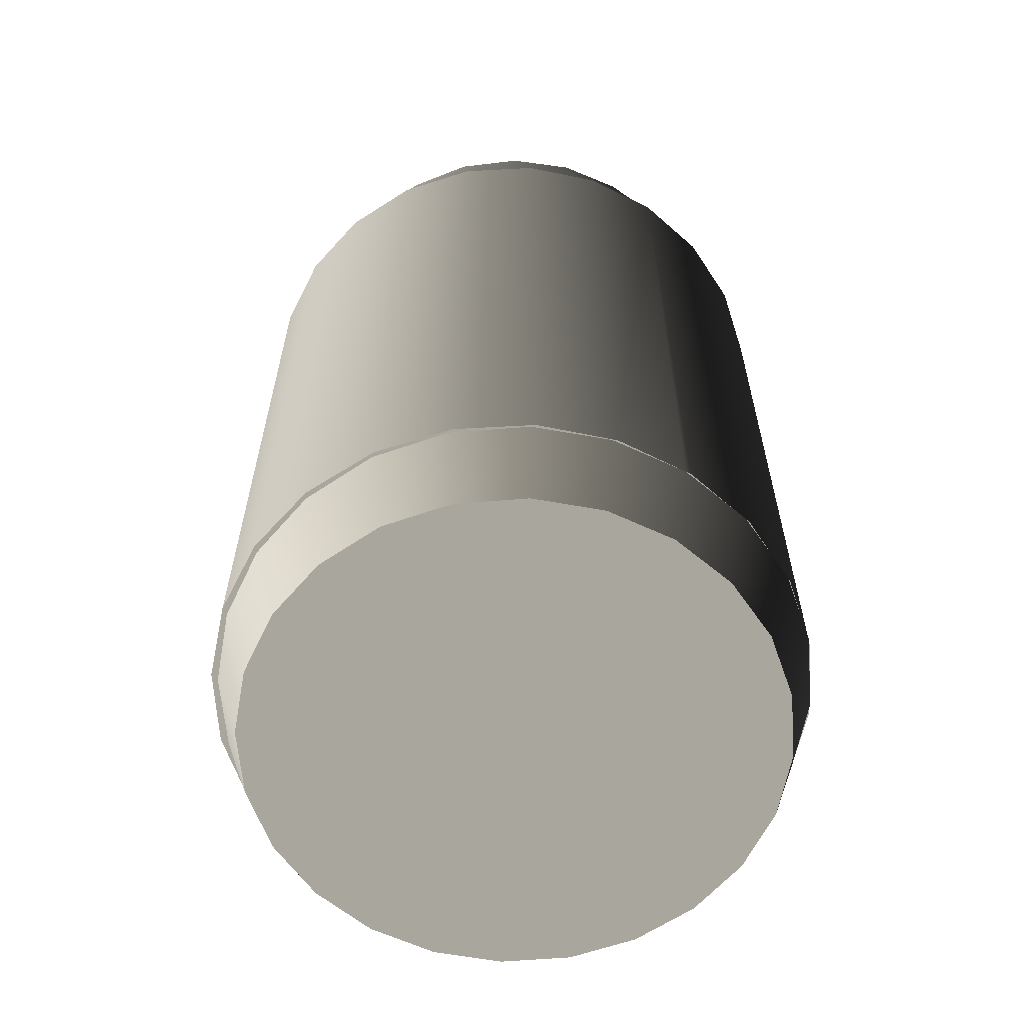
<metadata>
{"format":"obj","ext":"obj","renderer":"f3d","projection":"perspective","resolution":1024,"background":"white","views":[{"elev":-61.5,"azim":-59.3,"up":"+Z"}]}
</metadata>
<code>
v -0.03347 0.02029 0.02229
v -0.03733 0.01402 0.02229
v -0.03144 0.02203 0.02229
v -0.03884 0.01184 0.02229
v -0.03333 0.01093 0.03935
v -0.02368 0.02825 0.02229
v -0.02609 0.02706 0.02229
v -0.03884 0.01184 -0.06957
v -0.04094 0.004749 0.02229
v -0.02825 0.01785 0.03935
v -0.03645 0.002933 0.03935
v -0.01457 0.03225 0.02229
v -0.02155 0.02322 0.03935
v -0.03347 0.02029 -0.06957
v -0.04185 0.002288 -0.06957
v -0.04185 0.002288 0.02229
v -0.02825 0.01785 0.03682
v -0.03333 0.01093 0.03682
v -0.0172 0.0317 0.02229
v -0.01369 0.02667 0.03935
v -0.02609 0.02706 -0.06957
v -0.0172 0.0317 -0.06957
v -0.04203 -0.005137 0.02229
v -0.03739 -0.0056 0.03935
v -0.004741 0.03375 0.02229
v -0.02155 0.02322 0.03682
v -0.03645 0.002933 0.03682
v -0.007427 0.03387 0.02229
v -0.005205 0.02797 0.03935
v -0.01369 0.02667 0.03682
v -0.04228 -0.007718 -0.06957
v -0.007427 0.03387 -0.06957
v -0.04228 -0.007718 0.02229
v -0.005205 0.02797 0.03682
v -0.04053 -0.01497 0.02229
v -0.03609 -0.01409 0.03935
v 0.005145 0.03266 0.02229
v -0.03739 -0.0056 0.03682
v 0.002579 0.03344 0.02229
v 0.003328 0.02703 0.03935
v -0.0401 -0.0175 0.02229
v 0.002579 0.03344 -0.06957
v -0.03609 -0.01409 0.03682
v 0.004993 0.03268 0.02229
v 0.003328 0.02703 0.03682
v -0.0401 -0.0175 -0.06957
v -0.03653 -0.02407 0.02229
v -0.03264 -0.02195 0.03935
v 0.01441 0.02905 0.02229
v -0.03264 -0.02195 0.03682
v 0.01213 0.03043 -0.06957
v 0.01133 0.02391 0.03935
v -0.03547 -0.02638 0.02229
v 1.1e-05 0.02202 0.03682
v 0.01213 0.03043 0.02229
v 0.01133 0.02391 0.03682
v -0.03547 -0.02638 -0.06957
v -0.03031 -0.03184 0.02229
v -0.02728 -0.02865 0.03935
v 0.02243 0.02316 0.02229
v -0.02728 -0.02865 0.03682
v -0.00364 0.01227 0.03682
v 0.001089 0.02232 0.03682
v 0.02058 0.02506 -0.06957
v 0.01825 0.01883 0.03935
v -0.0287 -0.03376 0.02229
v -0.001222 0.008032 0.03682
v -0.003327 0.01107 0.03682
v 1.1e-05 0.02202 0.03514
v 0.001089 0.02232 0.03514
v 0.02058 0.02506 0.02229
v 0.002193 0.02249 0.03682
v 0.01825 0.01883 0.03682
v -0.0287 -0.03376 -0.06957
v -0.02229 -0.03772 0.02229
v -0.02036 -0.03373 0.03935
v 0.02865 0.0154 0.02229
v -0.02036 -0.03373 0.03682
v -0.002099 0.008915 0.03682
v -0.000205 0.007316 0.03682
v -0.002808 0.009937 0.03682
v -0.003327 0.01107 0.03514
v -0.00364 0.01227 0.03514
v 0.002193 0.02249 0.03514
v 0.02736 0.01768 -0.06957
v 0.00331 0.02252 0.03682
v 0.008549 0.02081 0.03682
v 0.02361 0.01213 0.03935
v -0.02025 -0.03913 0.02229
v 0.02361 0.01213 0.03682
v -0.001222 0.008032 0.03514
v 0.000922 0.006788 0.03682
v -0.000205 0.007316 0.03514
v -0.002808 0.009937 0.03514
v 0.02736 0.01768 0.02229
v 0.00331 0.02252 0.03514
v 0.004424 0.02243 0.03682
v 0.007597 0.0214 0.03682
v 0.009427 0.02012 0.03682
v -0.02083 -0.03874 -0.06957
v -0.01303 -0.04134 0.02229
v -0.01236 -0.03685 0.03935
v 0.03265 0.006295 0.02229
v -0.01236 -0.03685 0.03682
v 0.007944 0.008043 0.03682
v 0.02706 0.004267 0.03682
v -0.002099 0.008915 0.03514
v 0.002124 0.006465 0.03682
v 0.000922 0.006788 0.03514
v 0.006582 0.02186 0.03514
v 0.007597 0.0214 0.03514
v 0.03199 0.008796 -0.06957
v 0.00552 0.02221 0.03682
v 0.006582 0.02186 0.03682
v 0.008549 0.02081 0.03514
v 0.01022 0.01933 0.03682
v 0.02706 0.004267 0.03935
v -0.02025 -0.03913 -0.06957
v -0.0107 -0.04214 0.02229
v 0.006929 0.007324 0.03682
v 0.009427 0.02012 0.03514
v 0.01022 0.01933 0.03514
v 0.003363 0.006358 0.03682
v 0.0115 0.0175 0.03514
v 0.00552 0.02221 0.03514
v 0.004424 0.02243 0.03514
v 0.03199 0.008796 0.02229
v 0.01091 0.01845 0.03682
v 0.009722 0.01277 0.03682
v -0.003141 -0.04243 0.02229
v -0.003824 -0.03779 0.03935
v 0.03415 -0.003536 0.02229
v -0.003824 -0.03779 0.03682
v 0.02836 -0.004219 0.03682
v 0.005803 0.006794 0.03682
v 0.006929 0.007324 0.03514
v 0.02836 -0.004219 0.03935
v 0.01091 0.01845 0.03514
v 0.004602 0.006469 0.03682
v 0.003363 0.006358 0.03514
v 0.002124 0.006465 0.03514
v 0.009722 0.01277 0.03514
v 0.03416 -0.000981 -0.06957
v 0.0115 0.0175 0.03682
v 0.007944 0.008043 0.03514
v -0.0107 -0.04214 -0.06957
v -0.00069 -0.04257 0.02229
v 0.005803 0.006794 0.03514
v 0.03416 -0.000981 0.02229
v 0.00669 -0.04092 0.02229
v 0.03306 -0.01342 0.02229
v 0.004662 -0.03649 0.03935
v 0.02742 -0.01275 0.03682
v 0.004602 0.006469 0.03514
v 0.03373 -0.01099 0.02229
v -0.00069 -0.04257 -0.06957
v 0.009087 -0.04039 -0.06957
v 0.004662 -0.03649 0.03682
v 0.02742 -0.01275 0.03935
v 0.03373 -0.01099 -0.06957
v 0.009087 -0.04039 0.02229
v 0.02945 -0.02269 0.02229
v 0.0158 -0.03692 0.02229
v 0.01252 -0.03304 0.03935
v 0.02431 -0.02075 0.03682
v 0.03072 -0.02054 0.02229
v 0.01797 -0.03576 -0.06957
v 0.01545 -0.03708 0.02229
v 0.01252 -0.03304 0.03682
v 0.02431 -0.02075 0.03935
v 0.03072 -0.02054 -0.06957
v 0.01797 -0.03576 0.02229
v 0.02356 -0.0307 0.02229
v 0.01922 -0.02767 0.03935
v 0.01922 -0.02767 0.03682
v 0.02535 -0.02899 0.02229
v 0.02535 -0.02899 -0.06957
v -0.02303 0.02391 -0.08115
v -0.03482 0.01054 -0.08115
v -0.02981 0.018 -0.08115
v -0.01496 0.02787 -0.08115
v -0.03244 0.02032 -0.06957
v -0.02498 0.02684 -0.06957
v -0.03773 0.002038 -0.08115
v -0.03796 0.0121 -0.06957
v -0.01608 0.0312 -0.06957
v -0.006146 0.0296 -0.08115
v -0.03833 -0.006928 -0.08115
v -0.04117 0.002731 -0.06957
v -0.006367 0.03311 -0.06957
v 0.002821 0.02899 -0.08115
v -0.0366 -0.01575 -0.08115
v -0.04184 -0.00715 -0.06957
v 0.003514 0.03243 -0.06957
v 0.01132 0.02608 -0.08115
v -0.03993 -0.01687 -0.06957
v -0.03265 -0.02382 -0.08115
v -0.03557 -0.02576 -0.06957
v 0.01289 0.02923 -0.06957
v 0.01879 0.02107 -0.08115
v -0.02674 -0.03059 -0.08115
v -0.02906 -0.03322 -0.06957
v 0.02111 0.02371 -0.06957
v 0.0247 0.0143 -0.08115
v -0.01928 -0.0356 -0.08115
v 0.02762 0.01624 -0.06957
v 0.02865 0.006232 -0.08115
v -0.01077 -0.03851 -0.08115
v -0.01146 -0.04195 -0.06957
v 0.03198 0.007352 -0.06957
v 0.03038 -0.002587 -0.08115
v -0.001805 -0.03912 -0.08115
v -0.001583 -0.04262 -0.06957
v 0.03389 -0.002366 -0.06957
v 0.02977 -0.01155 -0.08115
v 0.03322 -0.01225 -0.06957
v 0.007014 -0.03739 -0.08115
v 0.008135 -0.04071 -0.06957
v 0.03001 -0.02162 -0.06957
v 0.02687 -0.02006 -0.08115
v 0.01508 -0.03343 -0.08115
v 0.01703 -0.03635 -0.06957
v 0.02449 -0.02984 -0.06957
v 0.02185 -0.02752 -0.08115
v 0.01414 0.02916 0.02229
v 0.005557 0.0325 0.02229
v 0.0221 0.0234 0.02229
v 0.01509 0.02856 0.02229
v 0.02835 0.01577 0.02229
v 0.02315 0.02226 0.02229
v 0.03244 0.006766 0.02229
v 0.0292 0.01414 0.02229
v 0.03407 -0.003031 0.02229
v 0.03287 0.004823 0.02229
v 0.03311 -0.01296 0.02229
v 0.03399 -0.005008 0.02229
v 0.02959 -0.02233 0.02229
v 0.03257 -0.01468 0.02229
v 0.02295 -0.03119 0.02229
v 0.0159 -0.03684 0.02229
v 0.02879 -0.02359 0.02229
v 0.02372 -0.03049 0.02229
g mesh1_mesh1-geometry
f 1 2 3
f 2 1 4
f 3 2 1
f 4 1 2
f 5 3 2
f 2 3 5
f 2 6 3
f 3 6 2
f 3 7 1
f 1 7 3
f 1 8 4
f 4 8 1
f 2 4 9
f 9 4 2
f 3 5 10
f 10 5 3
f 2 11 5
f 5 11 2
f 6 2 12
f 12 2 6
f 7 3 6
f 6 3 7
f 3 13 6
f 6 13 3
f 7 14 1
f 1 14 7
f 8 1 14
f 14 1 8
f 15 4 8
f 8 4 15
f 9 4 16
f 16 4 9
f 11 2 9
f 9 2 11
f 12 2 9
f 9 2 12
f 5 17 10
f 10 17 5
f 13 3 10
f 10 3 13
f 11 18 5
f 5 18 11
f 19 6 12
f 12 6 19
f 6 20 12
f 12 20 6
f 7 6 19
f 19 6 7
f 20 6 13
f 13 6 20
f 14 7 21
f 21 7 14
f 21 8 14
f 14 8 21
f 4 15 16
f 16 15 4
f 8 22 15
f 15 22 8
f 9 16 23
f 23 16 9
f 9 24 11
f 11 24 9
f 12 9 25
f 25 9 12
f 17 5 18
f 18 5 17
f 26 10 17
f 17 10 26
f 10 26 13
f 13 26 10
f 18 11 27
f 27 11 18
f 19 12 28
f 28 12 19
f 29 12 20
f 20 12 29
f 19 21 7
f 7 21 19
f 13 30 20
f 20 30 13
f 8 21 22
f 22 21 8
f 31 16 15
f 15 16 31
f 15 22 32
f 32 22 15
f 23 16 33
f 33 16 23
f 24 9 23
f 23 9 24
f 25 9 23
f 23 9 25
f 24 27 11
f 11 27 24
f 28 12 25
f 25 12 28
f 12 29 25
f 25 29 12
f 18 26 17
f 17 26 18
f 30 13 26
f 26 13 30
f 30 18 27
f 27 18 30
f 28 22 19
f 19 22 28
f 20 34 29
f 29 34 20
f 21 19 22
f 22 19 21
f 34 20 30
f 30 20 34
f 16 31 33
f 33 31 16
f 15 32 31
f 31 32 15
f 22 28 32
f 32 28 22
f 23 33 35
f 35 33 23
f 23 36 24
f 24 36 23
f 25 23 37
f 37 23 25
f 27 24 38
f 38 24 27
f 39 28 25
f 25 28 39
f 29 37 25
f 25 37 29
f 26 18 30
f 30 18 26
f 30 27 34
f 34 27 30
f 34 40 29
f 29 40 34
f 31 41 33
f 33 41 31
f 31 32 42
f 42 32 31
f 28 42 32
f 32 42 28
f 35 33 41
f 41 33 35
f 36 23 35
f 35 23 36
f 37 23 35
f 35 23 37
f 43 24 36
f 36 24 43
f 24 43 38
f 38 43 24
f 34 27 38
f 38 27 34
f 42 28 39
f 39 28 42
f 44 39 25
f 25 39 44
f 37 29 40
f 40 29 37
f 40 34 45
f 45 34 40
f 41 31 46
f 46 31 41
f 31 42 46
f 46 42 31
f 35 41 47
f 47 41 35
f 35 48 36
f 36 48 35
f 37 35 49
f 49 35 37
f 36 50 43
f 43 50 36
f 45 38 43
f 43 38 45
f 34 38 45
f 45 38 34
f 39 51 42
f 42 51 39
f 40 49 37
f 37 49 40
f 45 52 40
f 40 52 45
f 46 53 41
f 41 53 46
f 46 42 51
f 51 42 46
f 47 41 53
f 53 41 47
f 48 35 47
f 47 35 48
f 49 35 47
f 47 35 49
f 50 36 48
f 48 36 50
f 50 54 43
f 43 54 50
f 45 43 54
f 54 43 45
f 51 39 55
f 55 39 51
f 49 40 52
f 52 40 49
f 52 45 56
f 56 45 52
f 53 46 57
f 57 46 53
f 46 51 57
f 57 51 46
f 47 53 58
f 58 53 47
f 47 59 48
f 48 59 47
f 49 47 60
f 60 47 49
f 48 61 50
f 50 61 48
f 54 50 62
f 62 50 54
f 45 54 63
f 63 54 45
f 55 64 51
f 51 64 55
f 52 60 49
f 49 60 52
f 45 63 56
f 56 63 45
f 56 65 52
f 52 65 56
f 57 66 53
f 53 66 57
f 57 51 64
f 64 51 57
f 58 53 66
f 66 53 58
f 59 47 58
f 58 47 59
f 60 47 58
f 58 47 60
f 61 48 59
f 59 48 61
f 67 50 61
f 61 50 67
f 62 50 68
f 68 50 62
f 62 69 54
f 54 69 62
f 54 70 63
f 63 70 54
f 64 55 71
f 71 55 64
f 60 52 65
f 65 52 60
f 56 63 72
f 72 63 56
f 65 56 73
f 73 56 65
f 66 57 74
f 74 57 66
f 57 64 74
f 74 64 57
f 58 66 75
f 75 66 58
f 58 76 59
f 59 76 58
f 60 58 77
f 77 58 60
f 59 78 61
f 61 78 59
f 79 50 67
f 67 50 79
f 67 61 80
f 80 61 67
f 68 50 81
f 81 50 68
f 82 62 68
f 68 62 82
f 69 62 83
f 83 62 69
f 70 54 69
f 69 54 70
f 84 63 70
f 70 63 84
f 71 85 64
f 64 85 71
f 65 77 60
f 60 77 65
f 63 84 72
f 72 84 63
f 56 72 86
f 86 72 56
f 56 87 73
f 73 87 56
f 73 88 65
f 65 88 73
f 74 89 66
f 66 89 74
f 74 64 85
f 85 64 74
f 75 66 89
f 89 66 75
f 76 58 75
f 75 58 76
f 77 58 75
f 75 58 77
f 78 59 76
f 76 59 78
f 90 61 78
f 78 61 90
f 81 50 79
f 79 50 81
f 91 79 67
f 67 79 91
f 80 61 92
f 92 61 80
f 93 67 80
f 80 67 93
f 94 68 81
f 81 68 94
f 62 82 83
f 83 82 62
f 68 94 82
f 82 94 68
f 83 70 69
f 69 70 83
f 70 83 84
f 84 83 70
f 85 71 95
f 95 71 85
f 77 65 88
f 88 65 77
f 96 72 84
f 84 72 96
f 72 96 86
f 86 96 72
f 56 86 97
f 97 86 56
f 56 98 87
f 87 98 56
f 73 87 99
f 99 87 73
f 88 73 90
f 90 73 88
f 100 89 74
f 74 89 100
f 74 85 100
f 100 85 74
f 75 89 101
f 101 89 75
f 75 102 76
f 76 102 75
f 77 75 103
f 103 75 77
f 76 104 78
f 78 104 76
f 90 105 61
f 61 105 90
f 90 78 106
f 106 78 90
f 107 81 79
f 79 81 107
f 79 91 107
f 107 91 79
f 67 93 91
f 91 93 67
f 92 61 108
f 108 61 92
f 109 80 92
f 92 80 109
f 80 109 93
f 93 109 80
f 81 107 94
f 94 107 81
f 110 83 82
f 82 83 110
f 111 82 94
f 94 82 111
f 84 83 96
f 96 83 84
f 95 112 85
f 85 112 95
f 88 103 77
f 77 103 88
f 96 97 86
f 86 97 96
f 56 97 113
f 113 97 56
f 56 114 98
f 98 114 56
f 111 87 98
f 98 87 111
f 115 99 87
f 87 99 115
f 73 99 116
f 116 99 73
f 73 105 90
f 90 105 73
f 90 117 88
f 88 117 90
f 89 100 118
f 118 100 89
f 100 85 112
f 112 85 100
f 101 89 119
f 119 89 101
f 102 75 101
f 101 75 102
f 103 75 101
f 101 75 103
f 104 76 102
f 102 76 104
f 106 78 104
f 104 78 106
f 120 61 105
f 105 61 120
f 117 90 106
f 106 90 117
f 121 107 91
f 91 107 121
f 122 91 93
f 93 91 122
f 108 61 123
f 123 61 108
f 108 109 92
f 92 109 108
f 124 93 109
f 109 93 124
f 115 94 107
f 107 94 115
f 125 83 110
f 110 83 125
f 110 82 111
f 111 82 110
f 111 94 115
f 115 94 111
f 96 83 126
f 126 83 96
f 112 95 127
f 127 95 112
f 103 88 117
f 117 88 103
f 97 96 126
f 126 96 97
f 126 113 97
f 97 113 126
f 56 113 114
f 114 113 56
f 110 98 114
f 114 98 110
f 87 111 115
f 115 111 87
f 98 110 111
f 111 110 98
f 99 115 121
f 121 115 99
f 121 116 99
f 99 116 121
f 73 116 128
f 128 116 73
f 73 129 105
f 105 129 73
f 100 112 118
f 118 112 100
f 118 119 89
f 89 119 118
f 101 119 130
f 130 119 101
f 101 131 102
f 102 131 101
f 103 101 132
f 132 101 103
f 102 133 104
f 104 133 102
f 106 104 134
f 134 104 106
f 135 61 120
f 120 61 135
f 105 136 120
f 120 136 105
f 106 137 117
f 117 137 106
f 115 107 121
f 121 107 115
f 121 91 122
f 122 91 121
f 122 93 138
f 138 93 122
f 123 61 139
f 139 61 123
f 140 108 123
f 123 108 140
f 109 108 141
f 141 108 109
f 138 93 124
f 124 93 138
f 124 109 142
f 142 109 124
f 126 83 125
f 125 83 126
f 114 125 110
f 110 125 114
f 127 143 112
f 112 143 127
f 117 132 103
f 103 132 117
f 113 126 125
f 125 126 113
f 125 114 113
f 113 114 125
f 116 121 122
f 122 121 116
f 122 128 116
f 116 128 122
f 73 128 144
f 144 128 73
f 73 144 129
f 129 144 73
f 129 145 105
f 105 145 129
f 118 112 146
f 146 112 118
f 119 118 146
f 146 118 119
f 130 119 147
f 147 119 130
f 131 101 130
f 130 101 131
f 132 101 130
f 130 101 132
f 133 102 131
f 131 102 133
f 134 104 133
f 133 104 134
f 137 106 134
f 134 106 137
f 139 61 135
f 135 61 139
f 120 148 135
f 135 148 120
f 136 105 145
f 145 105 136
f 148 120 136
f 136 120 148
f 132 117 137
f 137 117 132
f 128 122 138
f 138 122 128
f 139 140 123
f 123 140 139
f 108 140 141
f 141 140 108
f 142 109 141
f 141 109 142
f 144 138 124
f 124 138 144
f 142 144 124
f 124 144 142
f 143 127 149
f 149 127 143
f 146 112 143
f 143 112 146
f 138 144 128
f 128 144 138
f 144 142 129
f 129 142 144
f 145 129 142
f 142 129 145
f 146 147 119
f 119 147 146
f 130 147 150
f 150 147 130
f 150 131 130
f 130 131 150
f 132 130 151
f 151 130 132
f 152 133 131
f 131 133 152
f 134 133 153
f 153 133 134
f 153 137 134
f 134 137 153
f 135 154 139
f 139 154 135
f 154 135 148
f 148 135 154
f 145 148 136
f 136 148 145
f 137 151 132
f 132 151 137
f 140 139 154
f 154 139 140
f 142 141 140
f 140 141 142
f 155 143 149
f 149 143 155
f 146 143 156
f 156 143 146
f 142 140 145
f 145 140 142
f 147 146 156
f 156 146 147
f 147 157 150
f 150 157 147
f 151 130 150
f 150 130 151
f 131 150 152
f 152 150 131
f 133 152 158
f 158 152 133
f 153 133 158
f 158 133 153
f 137 153 159
f 159 153 137
f 145 154 148
f 148 154 145
f 151 137 159
f 159 137 151
f 145 140 154
f 154 140 145
f 143 155 160
f 160 155 143
f 156 143 160
f 160 143 156
f 157 147 156
f 156 147 157
f 150 157 161
f 161 157 150
f 151 150 162
f 162 150 151
f 163 152 150
f 150 152 163
f 164 158 152
f 152 158 164
f 153 158 165
f 165 158 153
f 165 159 153
f 153 159 165
f 159 162 151
f 151 162 159
f 166 160 155
f 155 160 166
f 156 160 157
f 157 160 156
f 167 161 157
f 157 161 167
f 168 150 161
f 161 150 168
f 162 150 163
f 163 150 162
f 152 163 164
f 164 163 152
f 158 164 169
f 169 164 158
f 165 158 169
f 169 158 165
f 159 165 170
f 170 165 159
f 162 159 170
f 170 159 162
f 160 166 171
f 171 166 160
f 157 160 171
f 171 160 157
f 161 167 172
f 172 167 161
f 157 171 167
f 167 171 157
f 162 163 173
f 173 163 162
f 173 164 163
f 163 164 173
f 174 169 164
f 164 169 174
f 165 169 175
f 175 169 165
f 175 170 165
f 165 170 175
f 170 173 162
f 162 173 170
f 176 171 166
f 166 171 176
f 177 172 167
f 167 172 177
f 167 171 177
f 177 171 167
f 164 173 174
f 174 173 164
f 169 174 175
f 175 174 169
f 170 175 174
f 174 175 170
f 173 170 174
f 174 170 173
f 171 176 177
f 177 176 171
f 172 177 176
f 176 177 172
g mesh2_mesh2-geometry
f 178 179 180
f 179 178 181
f 180 179 178
f 181 178 179
f 179 182 180
f 180 182 179
f 180 183 178
f 178 183 180
f 183 181 178
f 178 181 183
f 179 181 184
f 184 181 179
f 182 179 185
f 185 179 182
f 183 180 182
f 182 180 183
f 181 183 186
f 186 183 181
f 184 181 187
f 187 181 184
f 184 185 179
f 179 185 184
f 186 187 181
f 181 187 186
f 184 187 188
f 188 187 184
f 185 184 189
f 189 184 185
f 187 186 190
f 190 186 187
f 188 187 191
f 191 187 188
f 188 189 184
f 184 189 188
f 190 191 187
f 187 191 190
f 188 191 192
f 192 191 188
f 189 188 193
f 193 188 189
f 191 190 194
f 194 190 191
f 192 191 195
f 195 191 192
f 196 188 192
f 192 188 196
f 188 196 193
f 193 196 188
f 194 195 191
f 191 195 194
f 192 195 197
f 197 195 192
f 192 198 196
f 196 198 192
f 195 194 199
f 199 194 195
f 197 195 200
f 200 195 197
f 198 192 197
f 197 192 198
f 199 200 195
f 195 200 199
f 197 200 201
f 201 200 197
f 197 202 198
f 198 202 197
f 200 199 203
f 203 199 200
f 201 200 204
f 204 200 201
f 202 197 201
f 201 197 202
f 203 204 200
f 200 204 203
f 201 204 205
f 205 204 201
f 201 100 202
f 202 100 201
f 204 203 206
f 206 203 204
f 205 204 207
f 207 204 205
f 100 201 205
f 205 201 100
f 206 207 204
f 204 207 206
f 205 207 208
f 208 207 205
f 205 209 100
f 100 209 205
f 207 206 210
f 210 206 207
f 208 207 211
f 211 207 208
f 209 205 208
f 208 205 209
f 210 211 207
f 207 211 210
f 208 211 212
f 212 211 208
f 208 213 209
f 209 213 208
f 211 210 214
f 214 210 211
f 212 211 215
f 215 211 212
f 213 208 212
f 212 208 213
f 216 211 214
f 214 211 216
f 211 216 215
f 215 216 211
f 212 215 217
f 217 215 212
f 212 218 213
f 213 218 212
f 219 215 216
f 216 215 219
f 217 215 220
f 220 215 217
f 218 212 217
f 217 212 218
f 215 219 220
f 220 219 215
f 217 220 221
f 221 220 217
f 217 222 218
f 218 222 217
f 223 220 219
f 219 220 223
f 221 220 224
f 224 220 221
f 222 217 221
f 221 217 222
f 220 223 224
f 224 223 220
f 223 221 224
f 224 221 223
f 221 223 222
f 222 223 221
g mesh3_mesh3-geometry
f 225 55 226
f 226 55 225
g mesh4_mesh4-geometry
f 227 71 228
f 228 71 227
g mesh5_mesh5-geometry
f 229 95 230
f 230 95 229
g mesh6_mesh6-geometry
f 231 127 232
f 232 127 231
g mesh7_mesh7-geometry
f 233 149 234
f 234 149 233
g mesh8_mesh8-geometry
f 235 155 236
f 236 155 235
g mesh9_mesh9-geometry
f 237 166 238
f 238 166 237
g mesh10_mesh10-geometry
f 239 240 172
f 172 240 239
g mesh11_mesh11-geometry
f 176 241 242
f 242 241 176
g mesh12_mesh12-geometry
l 112 85
l 143 112
l 85 64
l 160 143
l 64 51
l 171 160
l 51 42
l 177 171
l 42 32
l 167 177
l 32 22
l 157 167
l 22 21
l 156 157
l 21 14
l 146 156
l 14 8
l 118 146
l 8 15
l 100 118
l 15 31
l 74 100
l 31 46
l 57 74
l 46 57
g mesh13_mesh13-geometry
l 127 95
l 149 127
l 95 71
l 155 149
l 71 55
l 166 155
l 55 39
l 176 166
l 39 25
l 172 176
l 37 25
l 25 12
l 25 28
l 161 172
l 49 37
l 12 6
l 28 19
l 150 161
l 60 49
l 6 3
l 19 7
l 147 150
l 130 150
l 150 163
l 77 60
l 3 2
l 7 1
l 119 147
l 101 130
l 163 173
l 103 77
l 2 9
l 1 4
l 89 119
l 75 101
l 173 162
l 132 103
l 9 23
l 4 16
l 66 89
l 58 75
l 162 151
l 151 132
l 23 35
l 16 33
l 53 66
l 47 58
l 35 47
l 33 41
l 41 53
g mesh14_mesh14-geometry
l 102 131
l 76 102
l 131 152
l 59 76
l 152 164
l 48 59
l 164 174
l 36 48
l 174 170
l 24 36
l 170 159
l 11 24
l 159 137
l 5 11
l 137 117
l 10 5
l 117 88
l 13 10
l 88 65
l 20 13
l 65 52
l 29 20
l 52 40
l 40 29
g mesh15_mesh15-geometry
l 195 200
l 191 195
l 200 204
l 187 191
l 204 207
l 181 187
l 207 211
l 178 181
l 211 215
l 180 178
l 215 220
l 179 180
l 220 224
l 184 179
l 224 221
l 188 184
l 221 217
l 192 188
l 217 212
l 197 192
l 212 208
l 201 197
l 208 205
l 205 201
g mesh16_mesh16-geometry
l 124 138
l 124 142
l 124 144
l 138 122
l 142 145
l 142 129
l 144 128
l 144 129
l 122 121
l 145 136
l 145 105
l 129 105
l 128 116
l 121 115
l 136 148
l 105 120
l 116 99
l 115 111
l 148 154
l 120 135
l 99 87
l 111 110
l 154 140
l 135 139
l 87 98
l 110 125
l 140 141
l 139 123
l 98 114
l 125 126
l 141 109
l 123 108
l 114 113
l 126 96
l 109 93
l 108 92
l 113 97
l 96 84
l 93 91
l 92 80
l 97 86
l 84 70
l 91 107
l 80 67
l 86 72
l 70 69
l 107 94
l 67 79
l 72 63
l 83 69
l 69 54
l 94 82
l 79 81
l 63 54
l 82 83
l 83 62
l 62 54
l 81 68
l 68 62
g mesh17_mesh17-geometry
l 104 133
l 78 104
l 133 158
l 61 78
l 158 169
l 50 61
l 169 175
l 43 50
l 175 165
l 38 43
l 165 153
l 27 38
l 153 134
l 18 27
l 134 106
l 17 18
l 106 90
l 26 17
l 90 73
l 30 26
l 73 56
l 34 30
l 56 45
l 45 34

</code>
